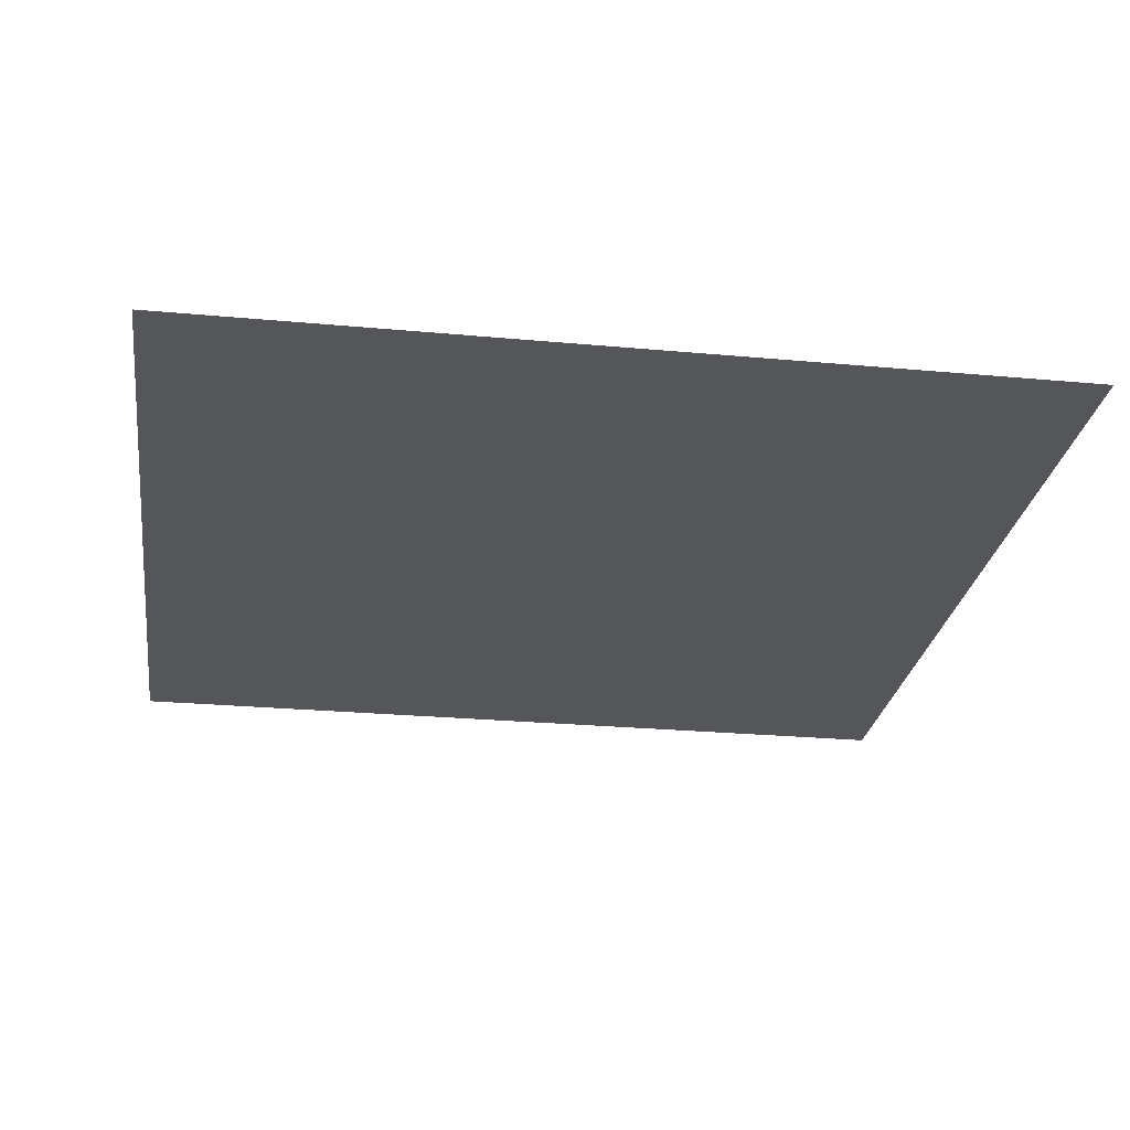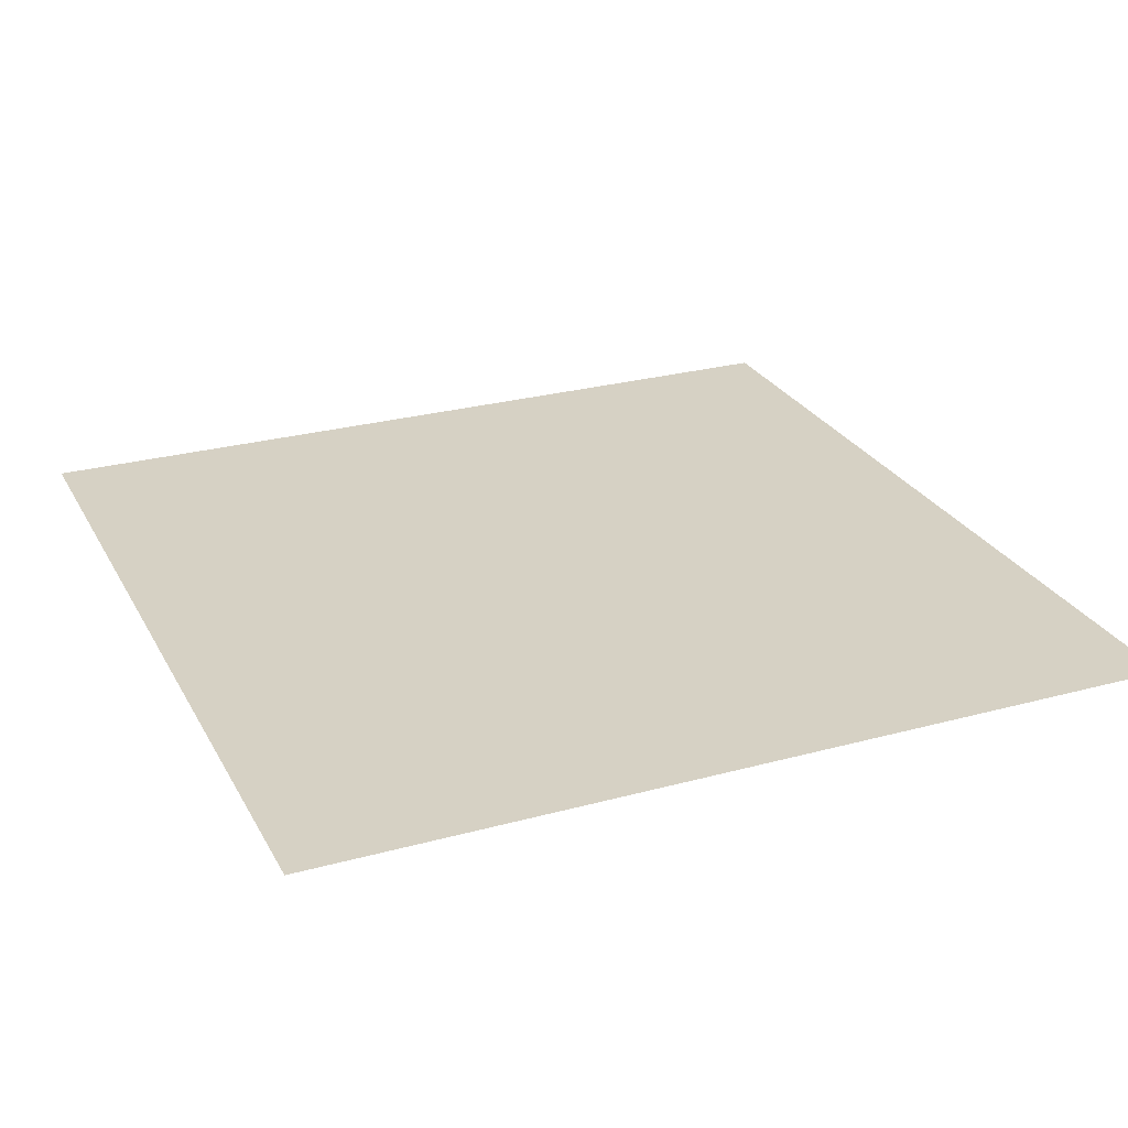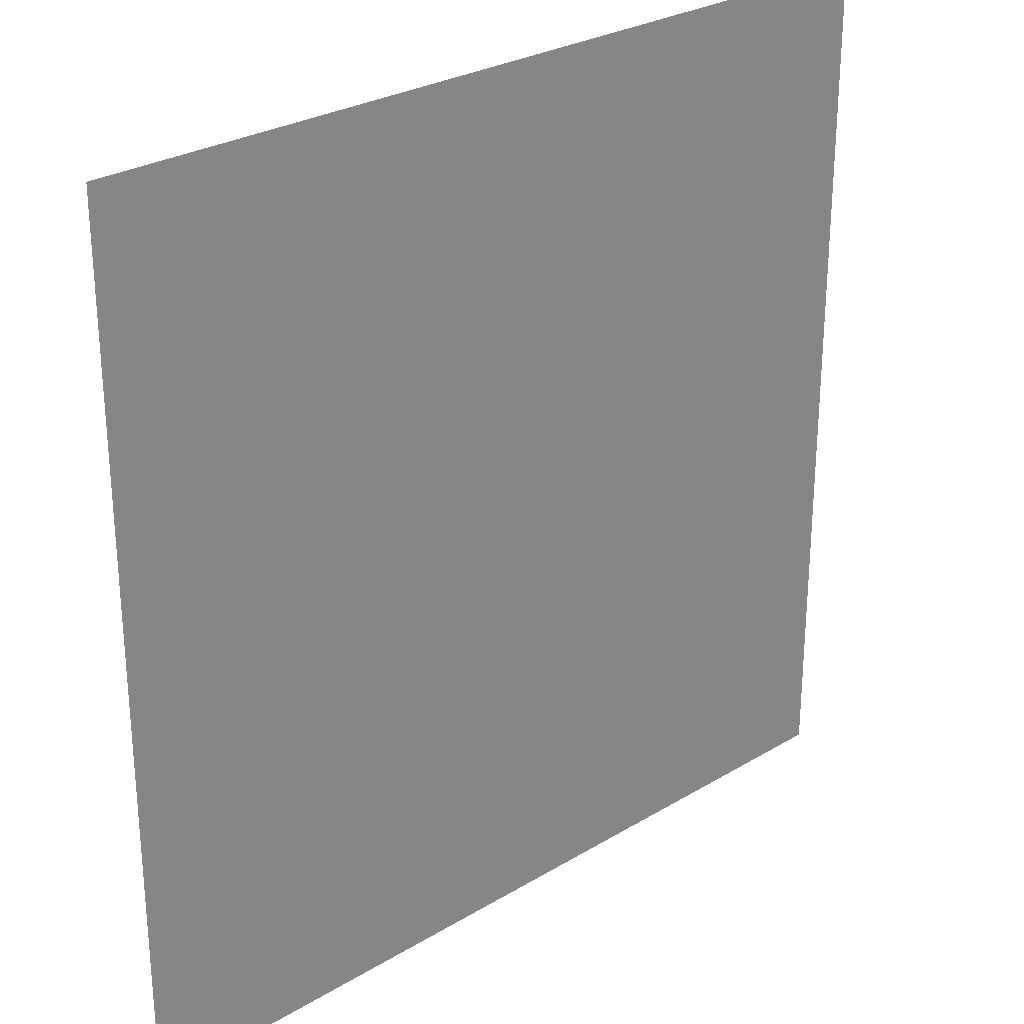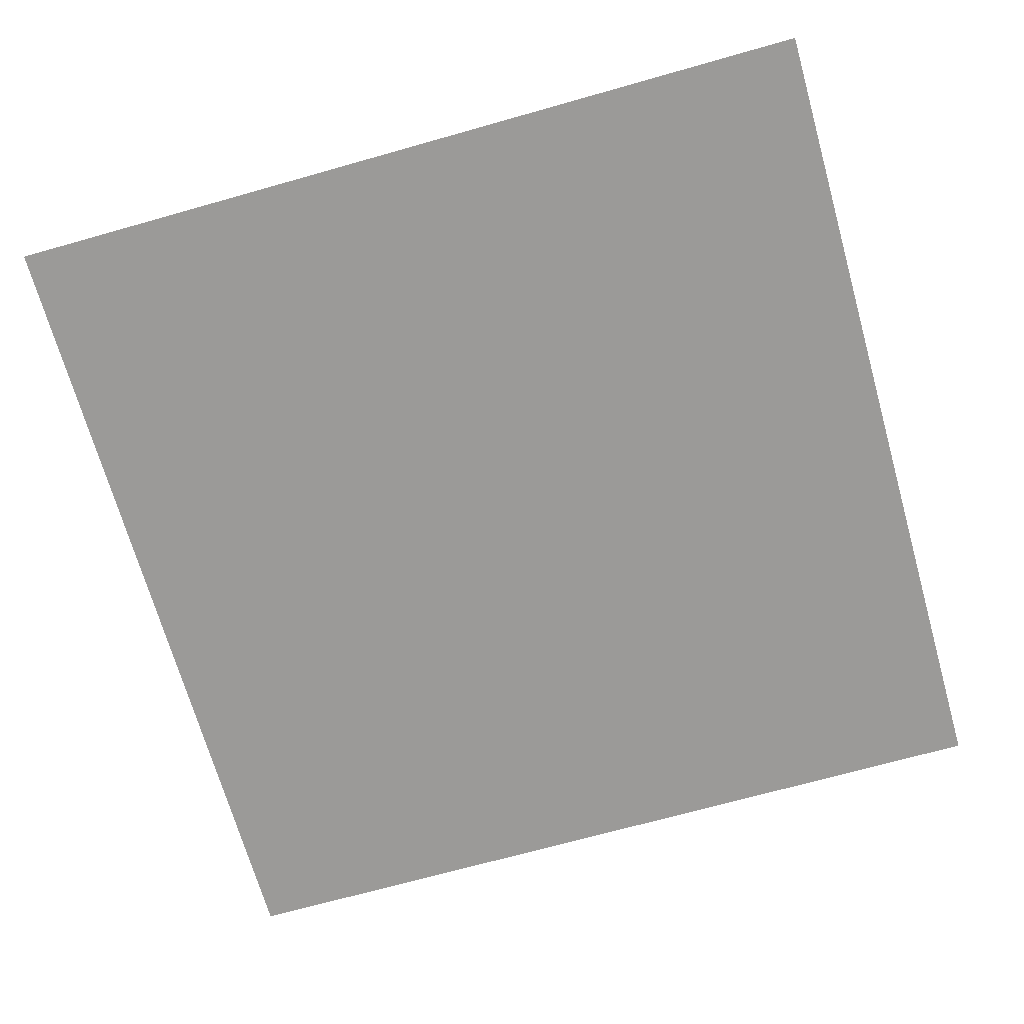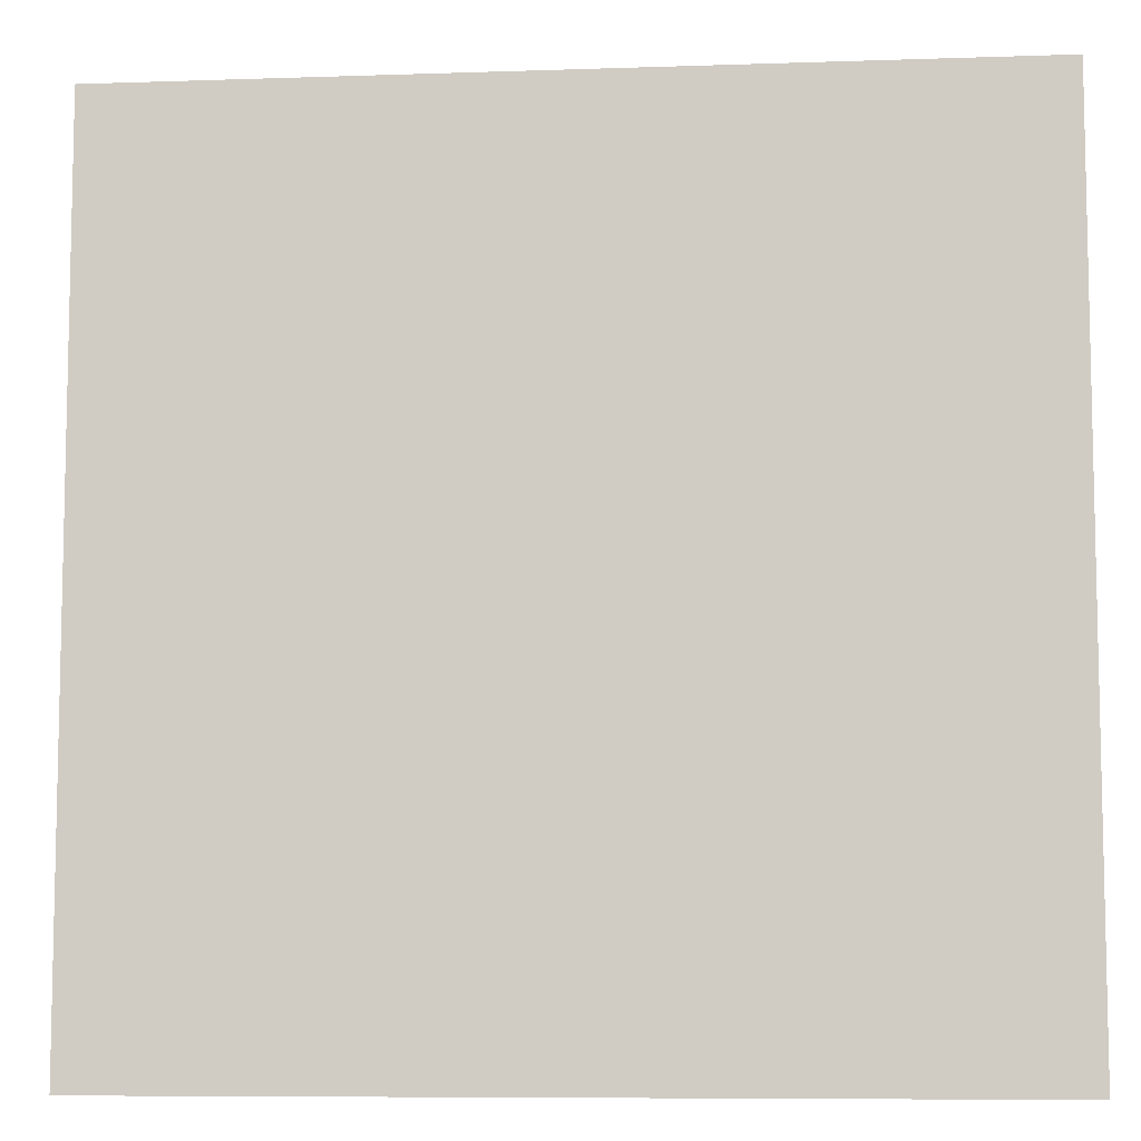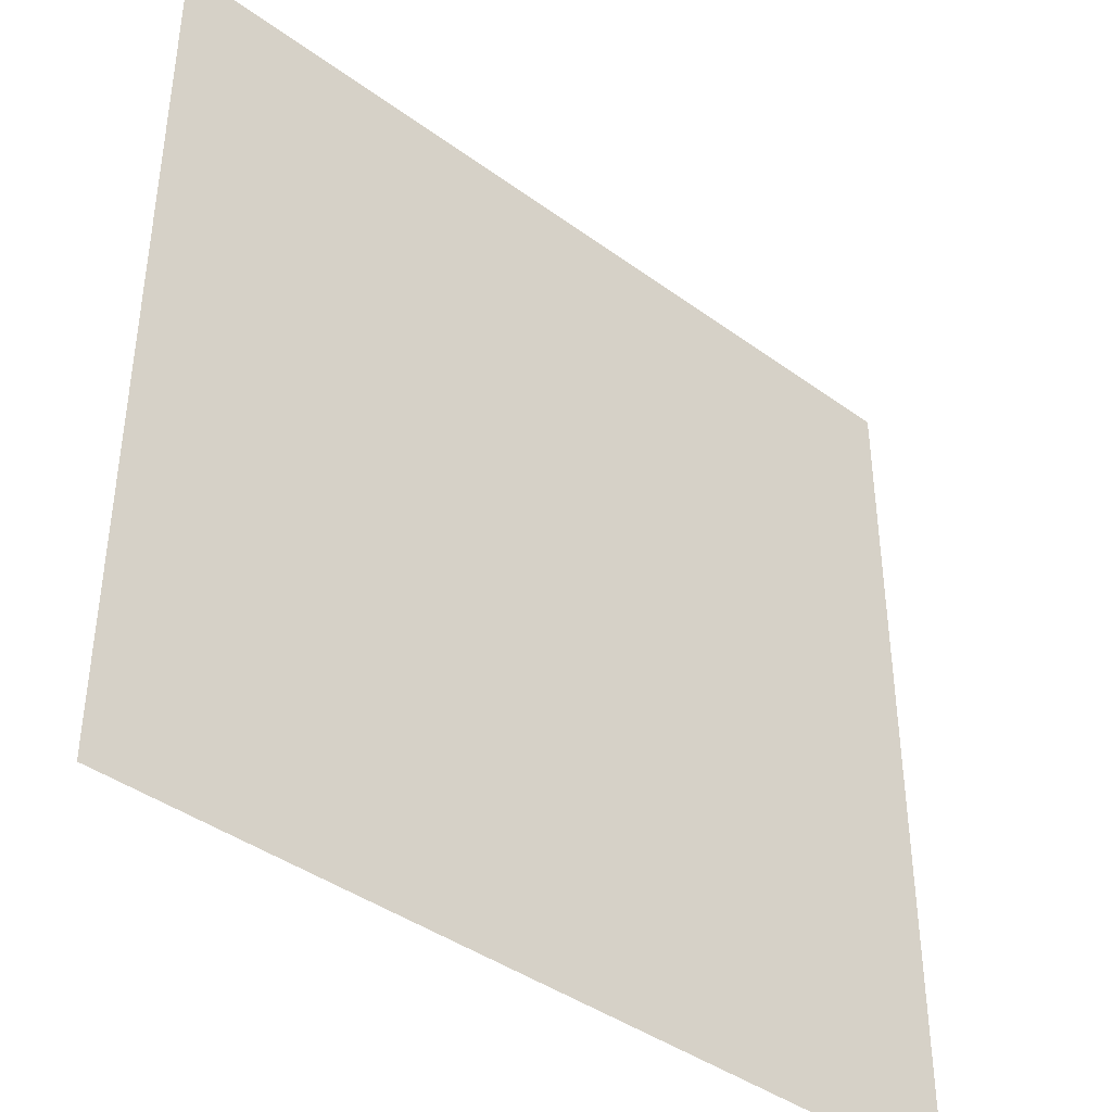
<metadata>
{"format":"obj","ext":"obj","renderer":"f3d","projection":"perspective","resolution":1024,"background":"white","views":[{"elev":-26.1,"azim":-8.3,"up":"+Y"},{"elev":26.6,"azim":-113.1,"up":"+Y"},{"elev":27.7,"azim":137.4,"up":"+Z"},{"elev":-69.4,"azim":-74.2,"up":"+Y"},{"elev":-8.0,"azim":-174.6,"up":"+Z"},{"elev":-40.9,"azim":-41.7,"up":"+Z"}]}
</metadata>
<code>
o Plane
v 64 0 64
v -64 0 64
v 64 0 -64
v -64 0 -64
f 2 1 3 4

</code>
